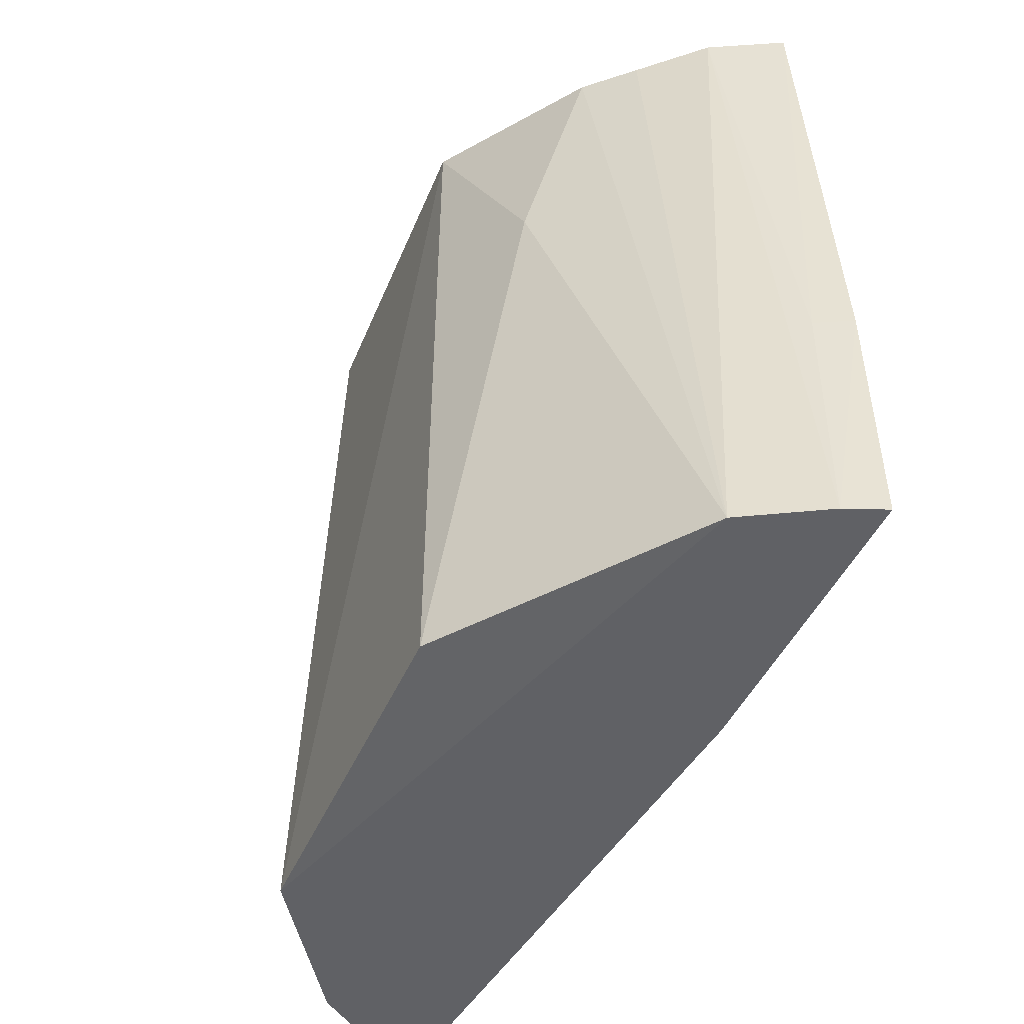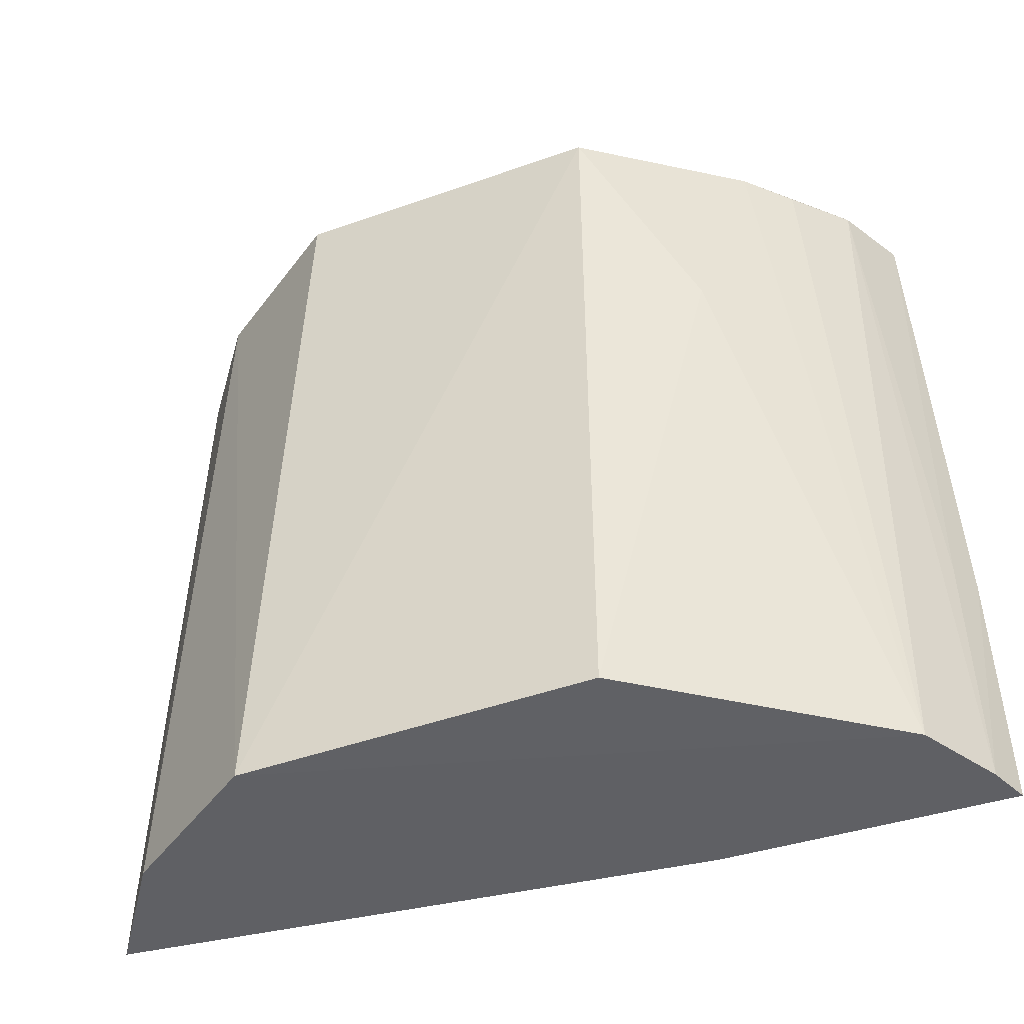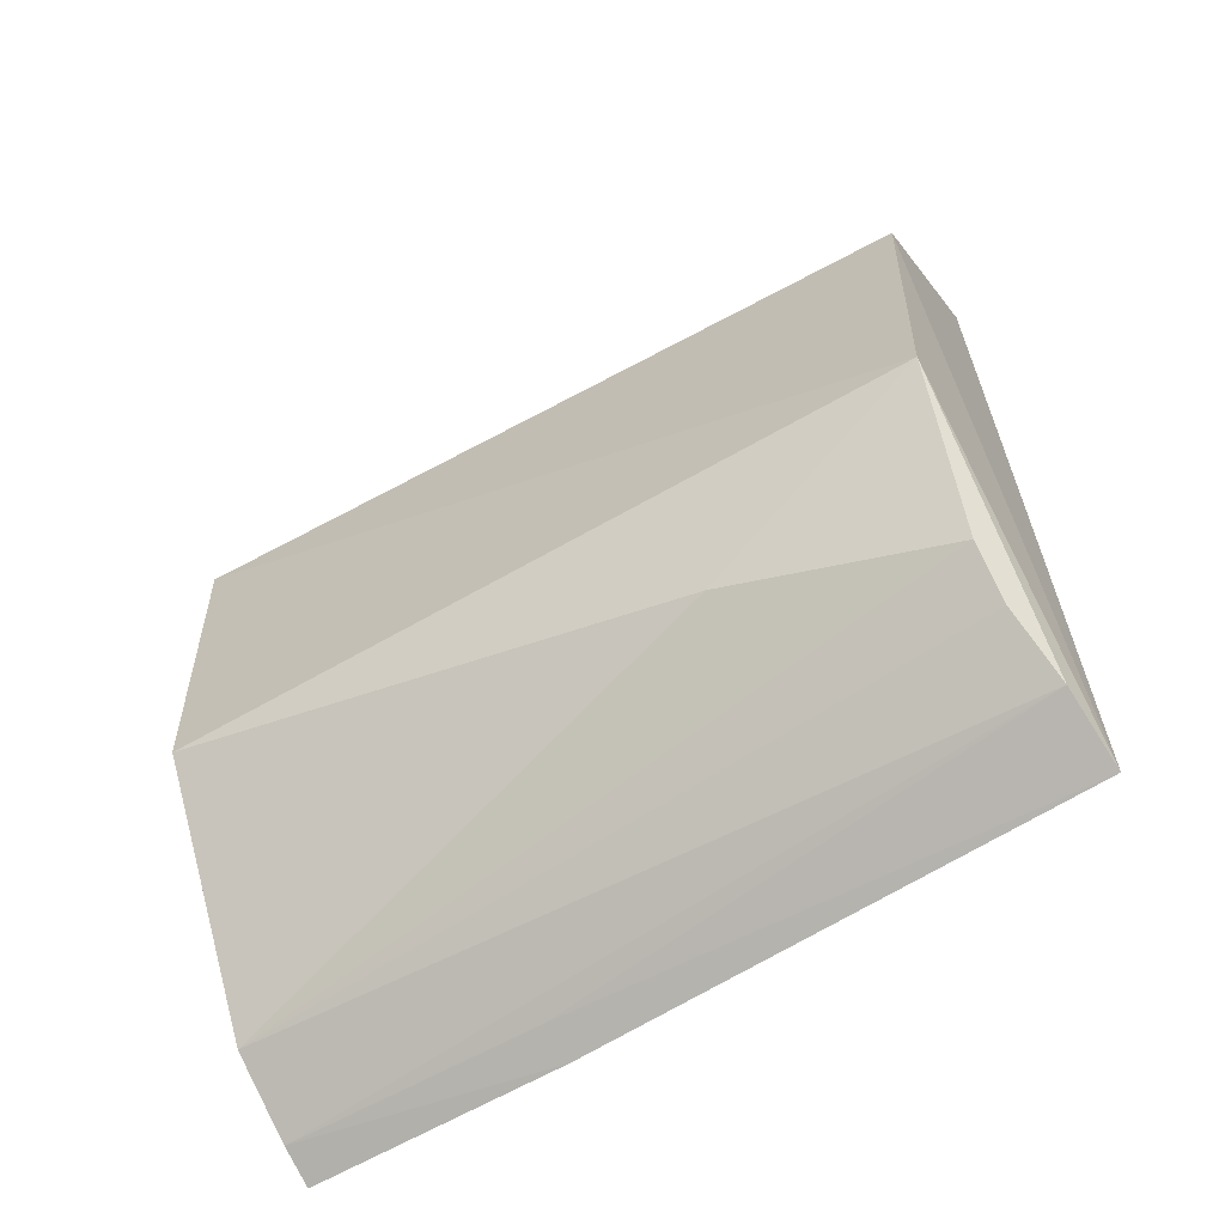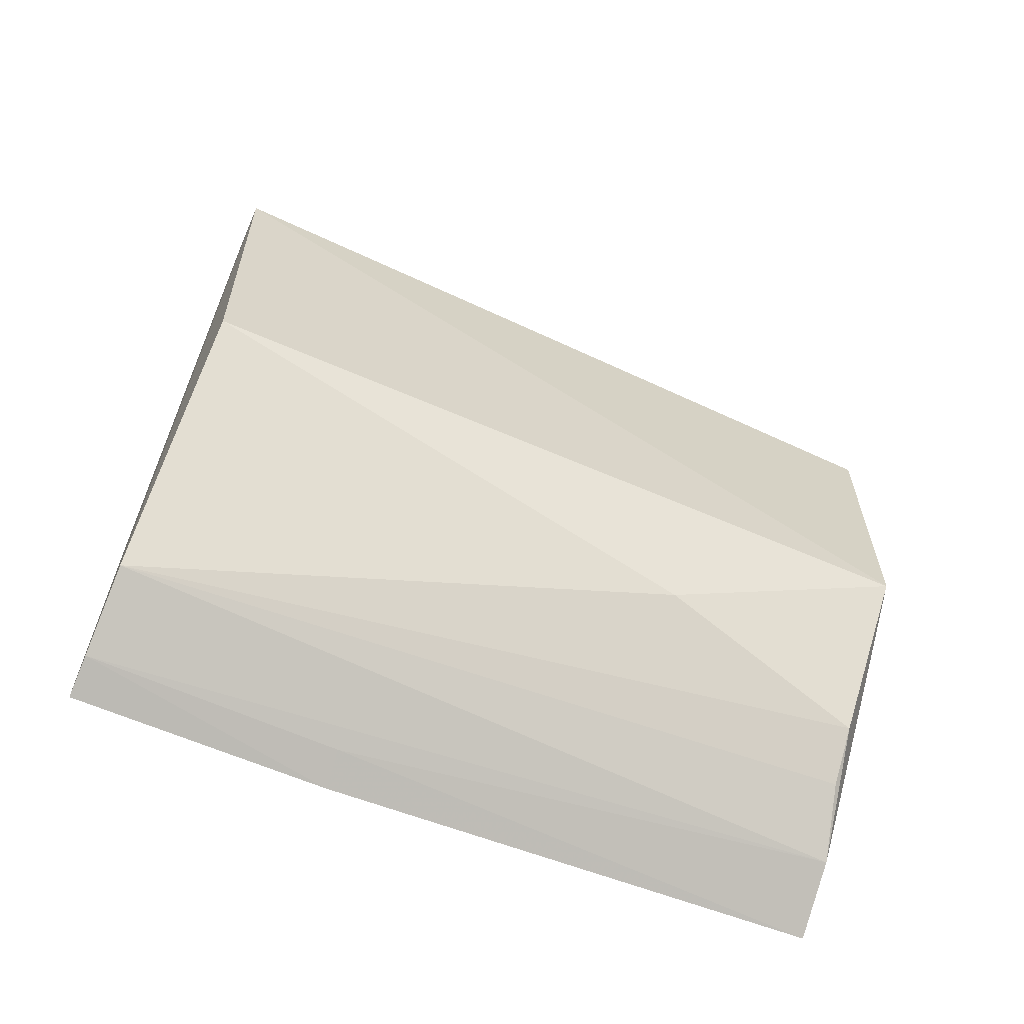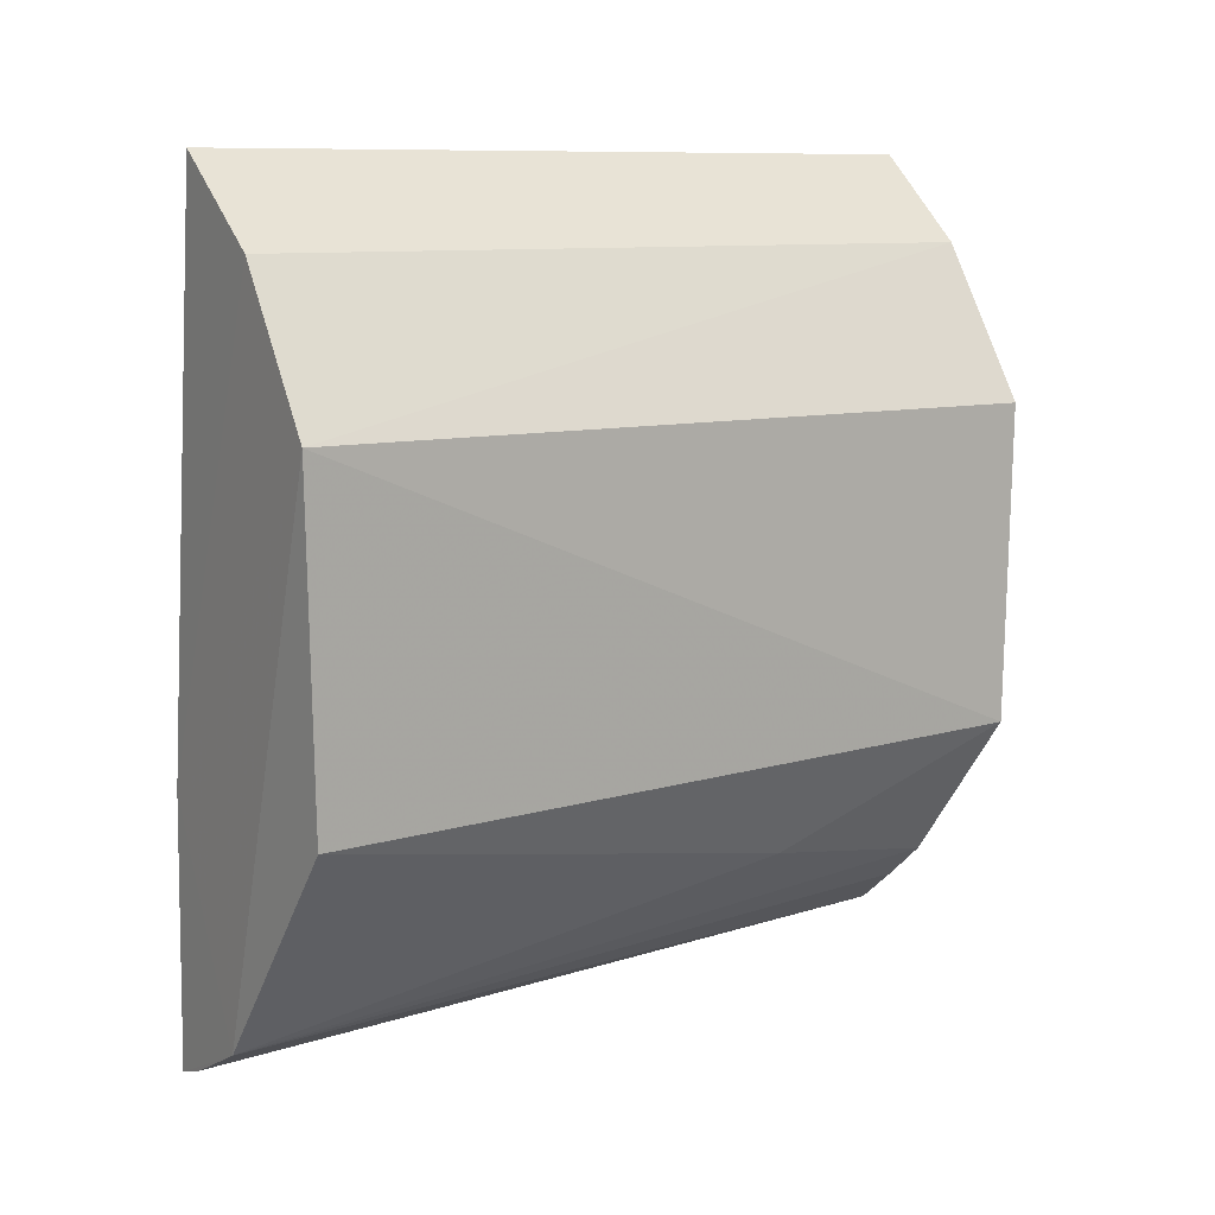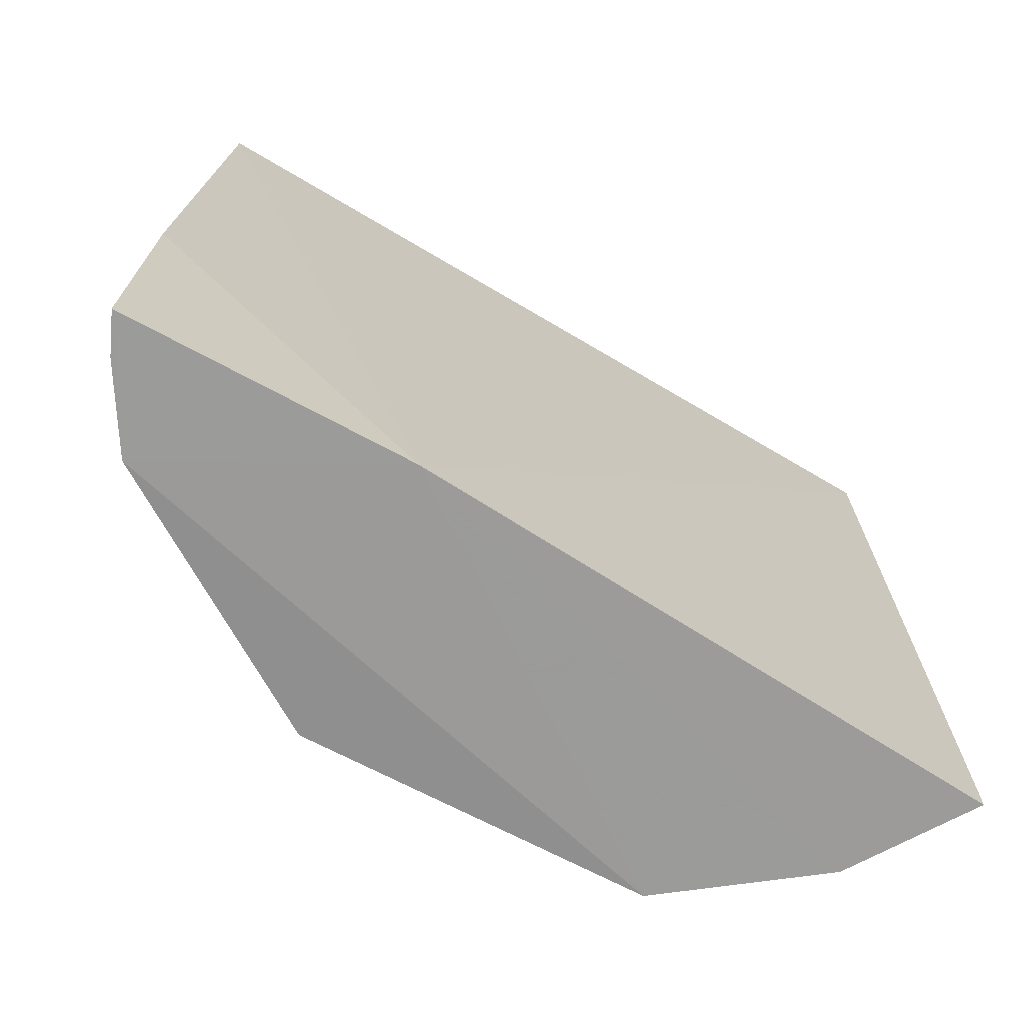
<metadata>
{"format":"obj","ext":"obj","renderer":"f3d","projection":"perspective","resolution":1024,"background":"white","views":[{"elev":-48.5,"azim":-22.6,"up":"+Z"},{"elev":-44.5,"azim":-67.4,"up":"+Z"},{"elev":-62.5,"azim":-59.4,"up":"+Y"},{"elev":-64.2,"azim":-113.4,"up":"+Y"},{"elev":12.4,"azim":-122.9,"up":"+Y"},{"elev":-69.4,"azim":64.1,"up":"+Z"}]}
</metadata>
<code>
v -0.01062 0.01803 0.1031
v -0.007383 -0.01922 0.1028
v -0.007575 -0.00752 0.06824
v -0.01595 0.01519 0.06826
v -0.01991 -0.006813 0.1027
v -0.01079 0.01893 0.06832
v -0.01965 0.007562 0.1031
v -0.01232 -0.01765 0.06823
v -0.01534 0.01431 0.1029
v -0.0204 0.008539 0.06823
v -0.006998 -0.02027 0.06825
v -0.01549 -0.01381 0.1018
v -0.02007 -0.00695 0.0686
v -0.006899 -0.02008 0.07988
v -0.01067 -0.01772 0.1025
v -0.01765 -0.01174 0.09208
v -0.00876 -0.0196 0.06825
v -0.01347 -0.01563 0.1019
v -0.00852 -0.01941 0.07972
f 1 2 3
f 6 1 3
f 6 3 4
f 6 4 1
f 7 5 2
f 7 2 1
f 9 7 1
f 9 1 4
f 10 5 7
f 10 4 3
f 10 3 8
f 10 9 4
f 10 7 9
f 11 8 3
f 13 10 8
f 13 5 10
f 14 11 3
f 14 3 2
f 15 2 5
f 15 5 12
f 16 12 5
f 16 5 13
f 16 13 8
f 16 8 12
f 17 8 11
f 17 11 14
f 17 15 8
f 18 15 12
f 18 12 8
f 18 8 15
f 19 17 14
f 19 14 2
f 19 2 15
f 19 15 17

</code>
